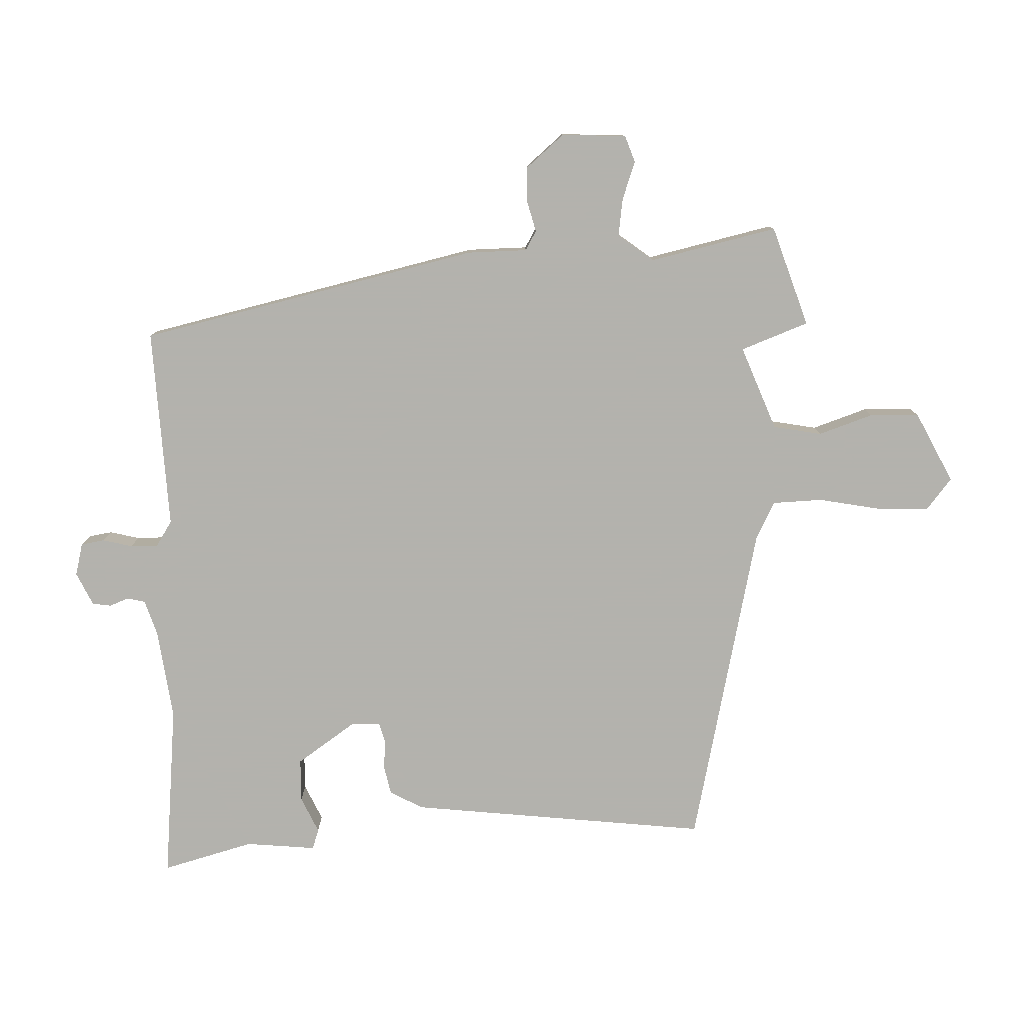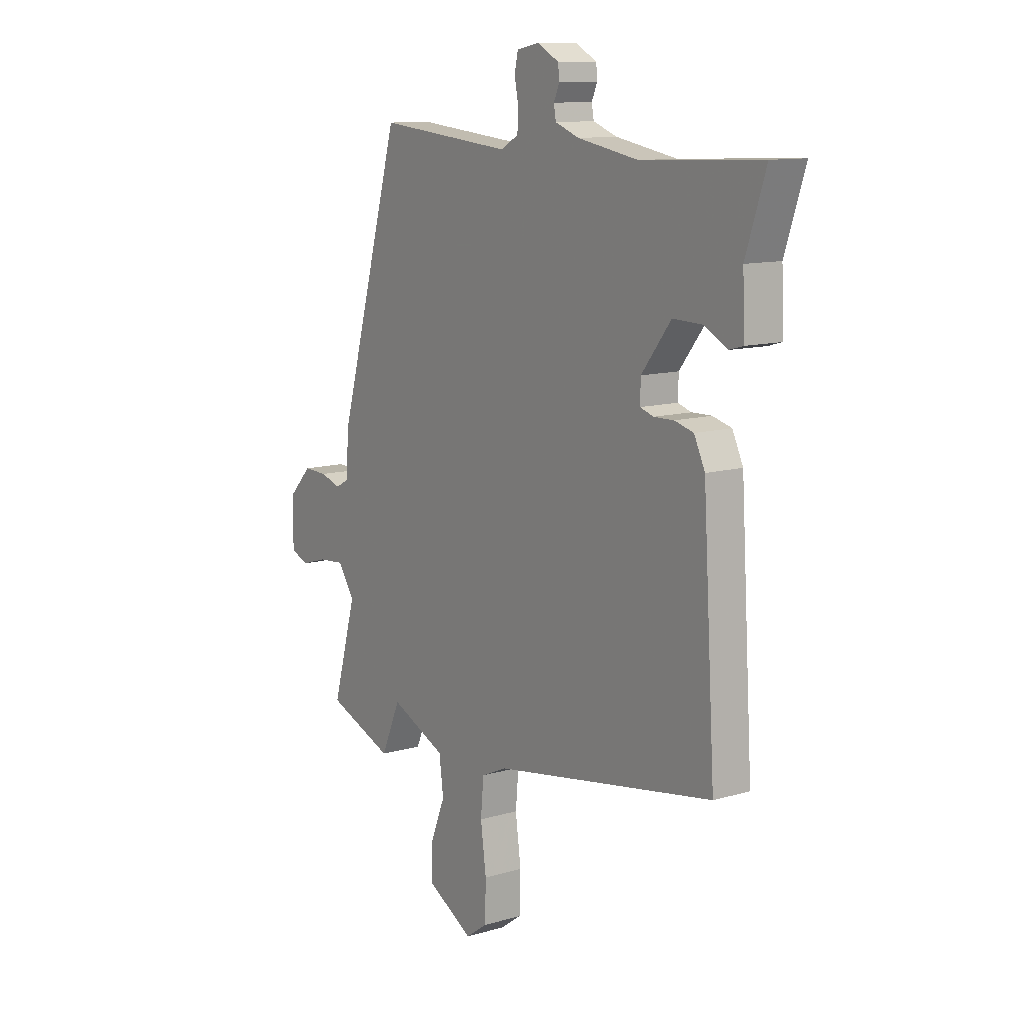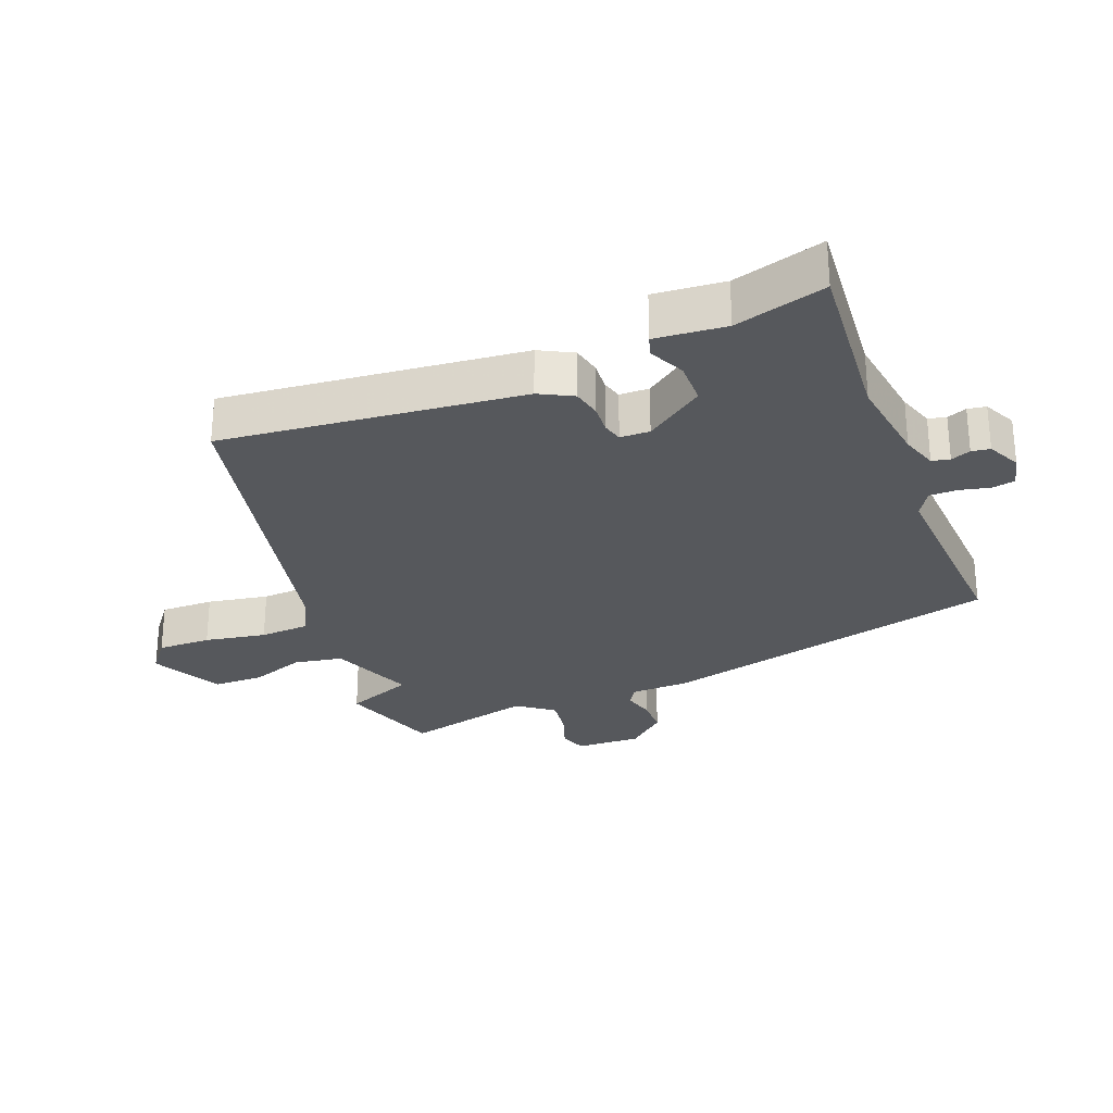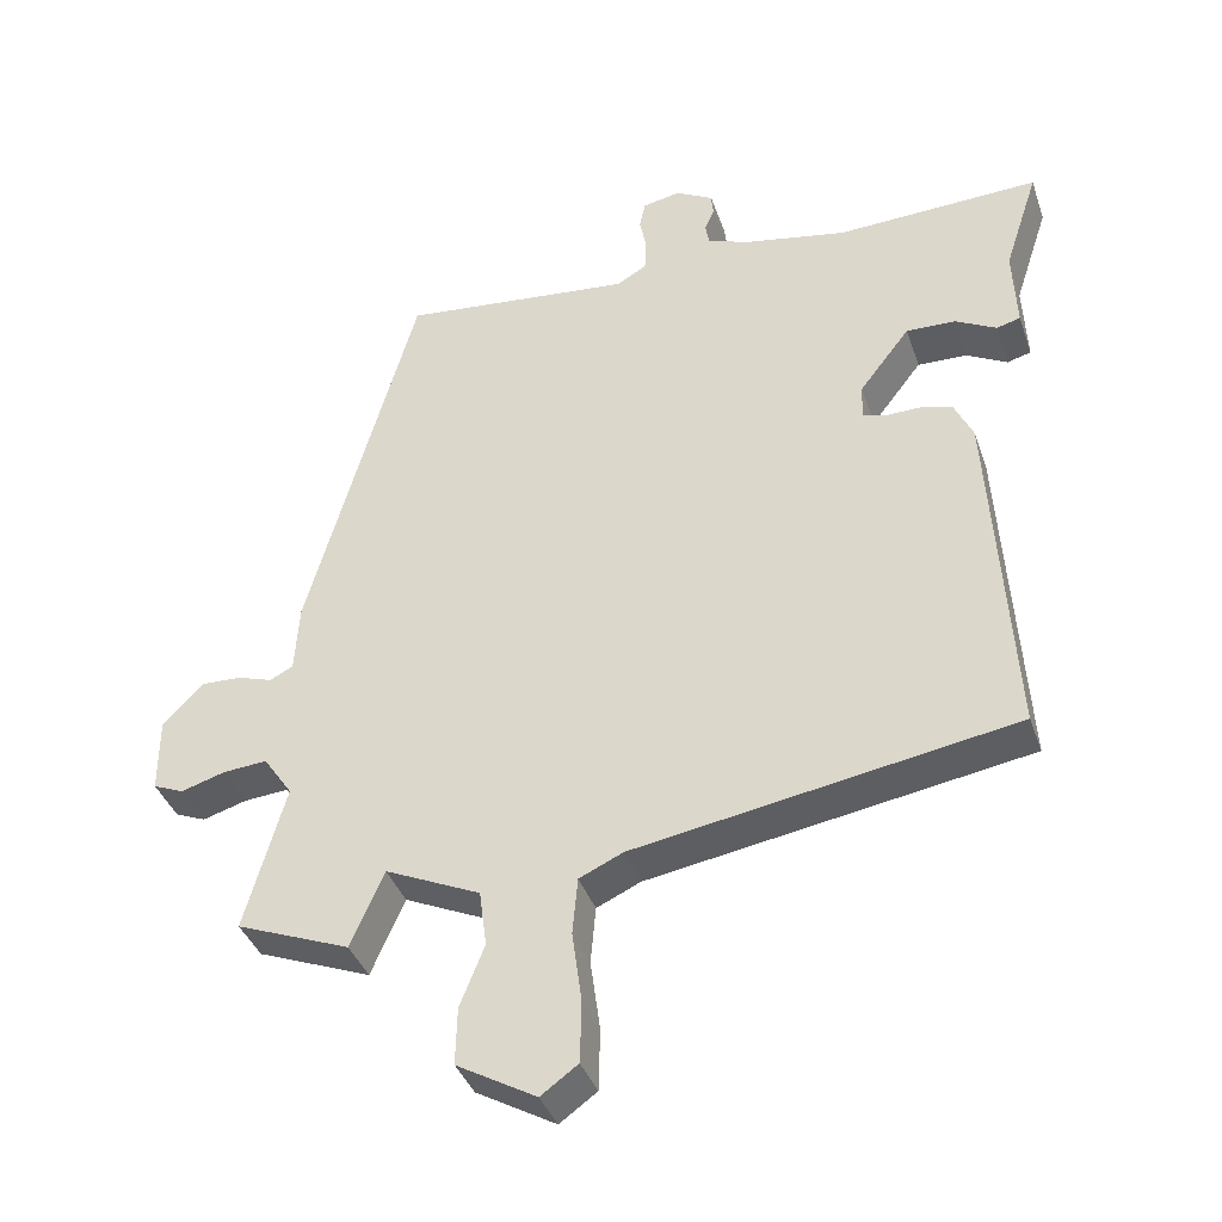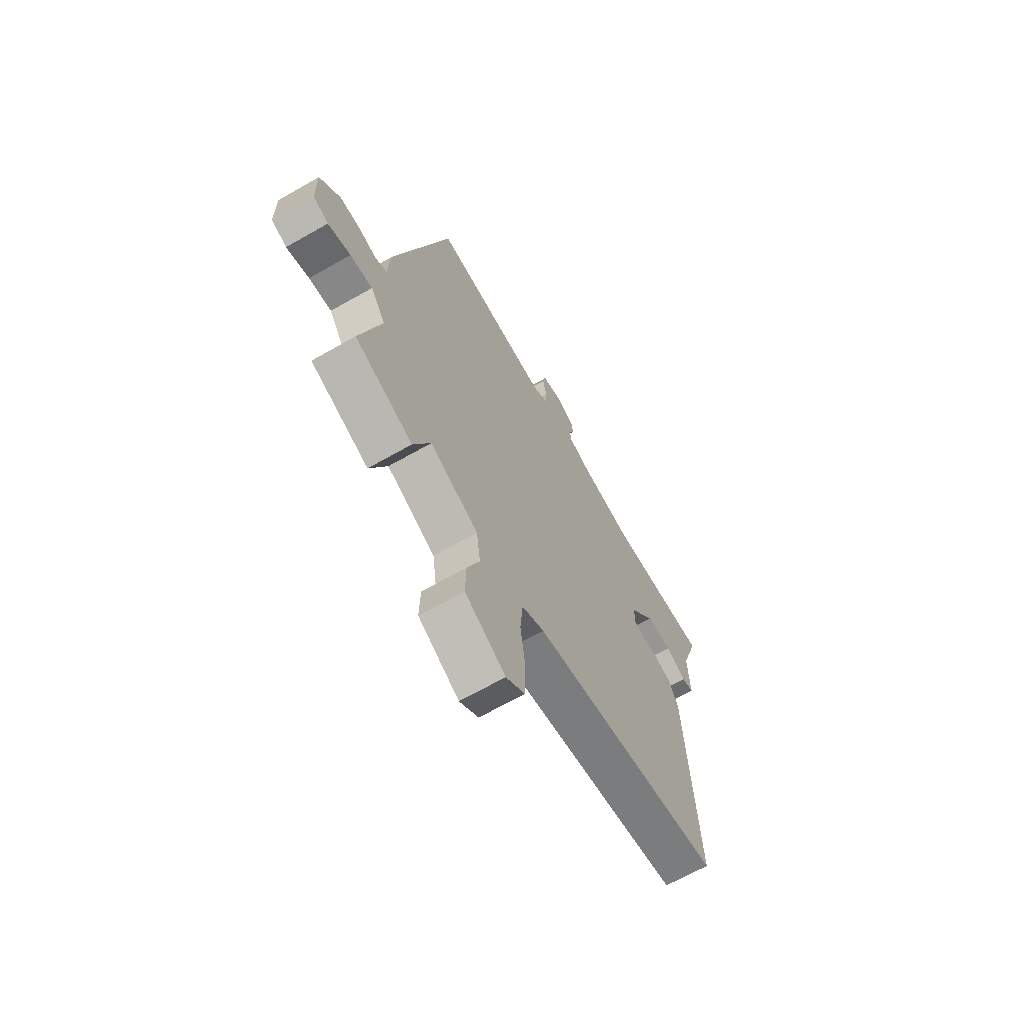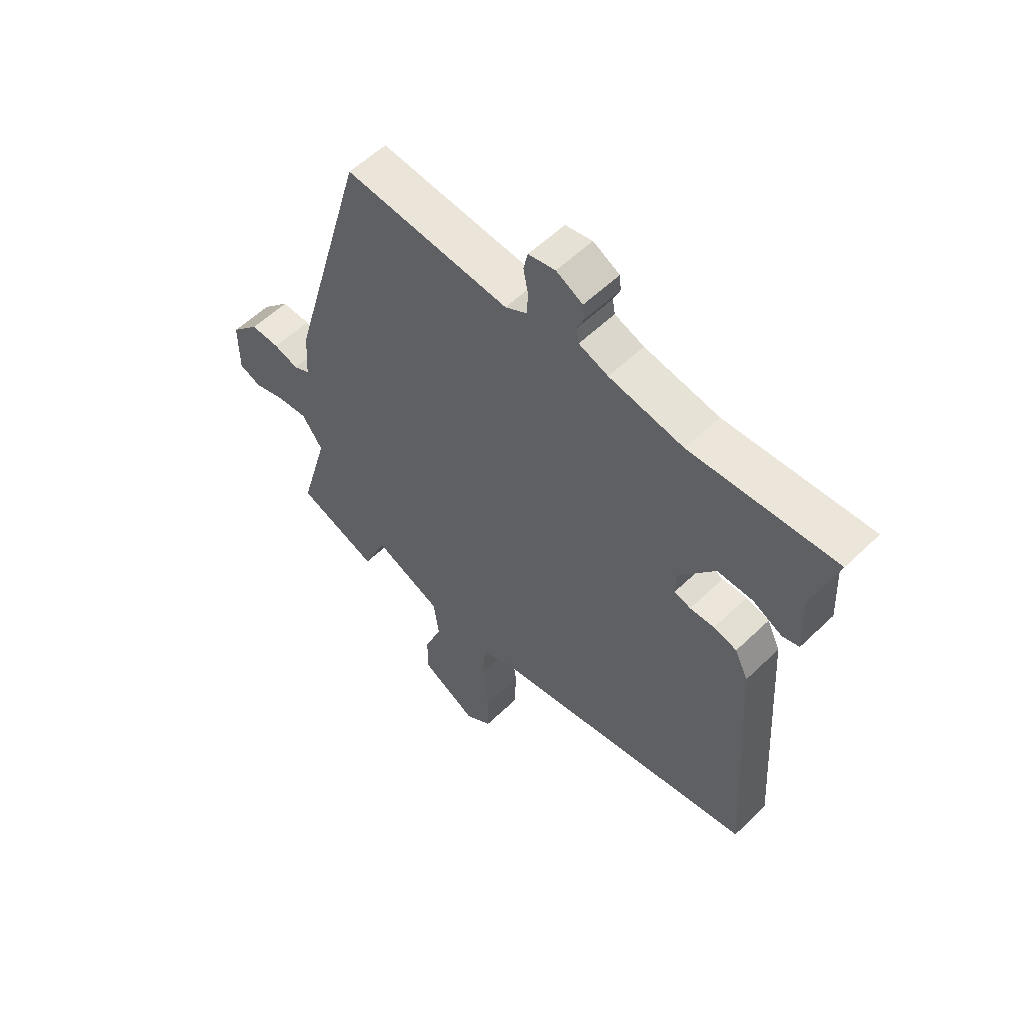
<metadata>
{"format":"obj","ext":"obj","renderer":"f3d","projection":"perspective","resolution":1024,"background":"white","views":[{"elev":-79.4,"azim":88.8,"up":"+Y"},{"elev":11.5,"azim":-125.5,"up":"+Z"},{"elev":-28.2,"azim":-71.0,"up":"+Y"},{"elev":-38.4,"azim":-161.9,"up":"+Z"},{"elev":-66.6,"azim":119.8,"up":"+Z"},{"elev":56.5,"azim":-135.2,"up":"+Z"}]}
</metadata>
<code>
v -0.595 0.07 0.504
v -0.321 0.07 0.492
v -0.181 0.07 0.518
v -0.126 0.07 0.539
v -0.121 0.07 0.567
v -0.134 0.07 0.597
v -0.131 0.07 0.626
v -0.081 0.07 0.653
v -0.03 0.07 0.643
v -0.022 0.07 0.607
v -0.031 0.07 0.56
v -0.029 0.07 0.517
v 0.012 0.07 0.494
v 0.323 0.07 0.525
v 0.47 0.07 0.004
v 0.476 0.07 -0.089
v 0.507 0.07 -0.105
v 0.554 0.07 -0.09
v 0.609 0.07 -0.088
v 0.663 0.07 -0.145
v 0.663 0.07 -0.246
v 0.622 0.07 -0.263
v 0.562 0.07 -0.245
v 0.503 0.07 -0.24
v 0.464 0.07 -0.297
v 0.519 0.07 -0.493
v 0.366 0.07 -0.553
v 0.321 0.07 -0.45
v 0.193 0.07 -0.508
v 0.183 0.07 -0.584
v 0.216 0.07 -0.667
v 0.218 0.07 -0.744
v 0.111 0.07 -0.805
v 0.061 0.07 -0.769
v 0.059 0.07 -0.686
v 0.072 0.07 -0.59
v 0.065 0.07 -0.513
v 0.006 0.07 -0.486
v -0.506 0.07 -0.4
v -0.477 0.07 0.068
v -0.452 0.07 0.121
v -0.408 0.07 0.133
v -0.362 0.07 0.132
v -0.331 0.07 0.142
v -0.332 0.07 0.188
v -0.4 0.07 0.276
v -0.467 0.07 0.274
v -0.522 0.07 0.245
v -0.554 0.07 0.254
v -0.549 0.07 0.364
v -0.595 0 0.504
v -0.321 0 0.492
v -0.181 0 0.518
v -0.126 0 0.539
v -0.121 0 0.567
v -0.134 0 0.597
v -0.131 0 0.626
v -0.081 0 0.653
v -0.03 0 0.643
v -0.022 0 0.607
v -0.031 0 0.56
v -0.029 0 0.517
v 0.012 0 0.494
v 0.323 0 0.525
v 0.47 0 0.004
v 0.476 0 -0.089
v 0.507 0 -0.105
v 0.554 0 -0.09
v 0.609 0 -0.088
v 0.663 0 -0.145
v 0.663 0 -0.246
v 0.622 0 -0.263
v 0.562 0 -0.245
v 0.503 0 -0.24
v 0.464 0 -0.297
v 0.519 0 -0.493
v 0.366 0 -0.553
v 0.321 0 -0.45
v 0.193 0 -0.508
v 0.183 0 -0.584
v 0.216 0 -0.667
v 0.218 0 -0.744
v 0.111 0 -0.805
v 0.061 0 -0.769
v 0.059 0 -0.686
v 0.072 0 -0.59
v 0.065 0 -0.513
v 0.006 0 -0.486
v -0.506 0 -0.4
v -0.477 0 0.068
v -0.452 0 0.121
v -0.408 0 0.133
v -0.362 0 0.132
v -0.331 0 0.142
v -0.332 0 0.188
v -0.4 0 0.276
v -0.467 0 0.274
v -0.522 0 0.245
v -0.554 0 0.254
v -0.549 0 0.364
f 47 48 49 50
f 50 1 2
f 47 50 2
f 46 47 2
f 45 46 2 3
f 44 45 3 4
f 41 42 43
f 40 41 43
f 39 40 43
f 38 39 43
f 37 38 43 44
f 34 35 36
f 33 34 36
f 32 33 36
f 31 32 36
f 30 31 36
f 29 30 36 37
f 37 44 4
f 29 37 4
f 28 29 4
f 25 26 27 28
f 21 22 23
f 20 21 23
f 19 20 23
f 18 19 23
f 17 18 23
f 16 17 23 24
f 13 14 15 16
f 28 4 5
f 25 28 5
f 24 25 5
f 16 24 5
f 13 16 5
f 12 13 5
f 8 9 10 11
f 8 11 12
f 7 8 12
f 6 7 12
f 5 6 12
f 100 99 98 97
f 52 51 100
f 52 100 97
f 52 97 96
f 53 52 96 95
f 54 53 95 94
f 93 92 91
f 93 91 90
f 93 90 89
f 93 89 88
f 94 93 88 87
f 86 85 84
f 86 84 83
f 86 83 82
f 86 82 81
f 86 81 80
f 87 86 80 79
f 54 94 87
f 54 87 79
f 54 79 78
f 78 77 76 75
f 73 72 71
f 73 71 70
f 73 70 69
f 73 69 68
f 73 68 67
f 74 73 67 66
f 66 65 64 63
f 55 54 78
f 55 78 75
f 55 75 74
f 55 74 66
f 55 66 63
f 55 63 62
f 61 60 59 58
f 62 61 58
f 62 58 57
f 62 57 56
f 62 56 55
f 1 51 52 2
f 2 52 53 3
f 3 53 54 4
f 4 54 55 5
f 5 55 56 6
f 6 56 57 7
f 7 57 58 8
f 8 58 59 9
f 9 59 60 10
f 10 60 61 11
f 11 61 62 12
f 12 62 63 13
f 13 63 64 14
f 14 64 65 15
f 15 65 66 16
f 16 66 67 17
f 17 67 68 18
f 18 68 69 19
f 19 69 70 20
f 20 70 71 21
f 21 71 72 22
f 22 72 73 23
f 23 73 74 24
f 24 74 75 25
f 25 75 76 26
f 26 76 77 27
f 27 77 78 28
f 28 78 79 29
f 29 79 80 30
f 30 80 81 31
f 31 81 82 32
f 32 82 83 33
f 33 83 84 34
f 34 84 85 35
f 35 85 86 36
f 36 86 87 37
f 37 87 88 38
f 38 88 89 39
f 39 89 90 40
f 40 90 91 41
f 41 91 92 42
f 42 92 93 43
f 43 93 94 44
f 44 94 95 45
f 45 95 96 46
f 46 96 97 47
f 47 97 98 48
f 48 98 99 49
f 49 99 100 50
f 50 100 51 1

</code>
